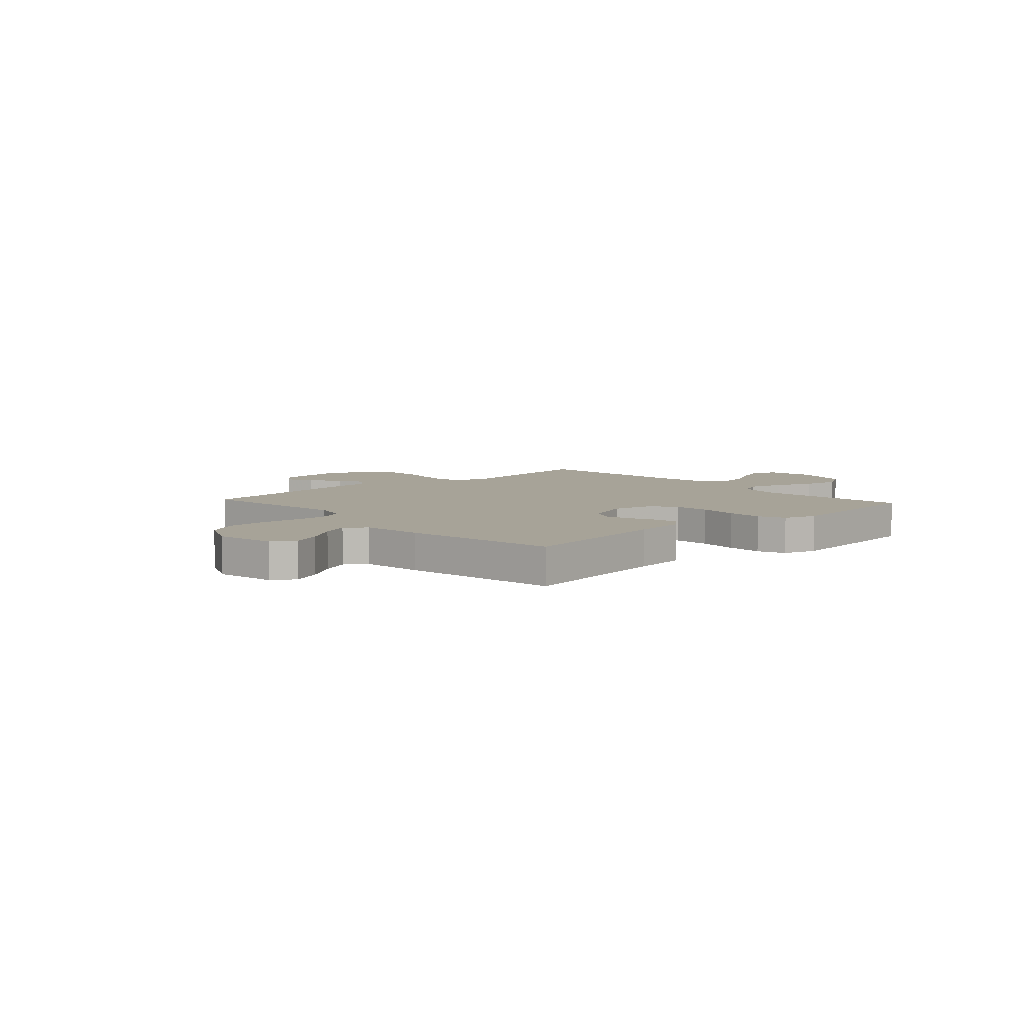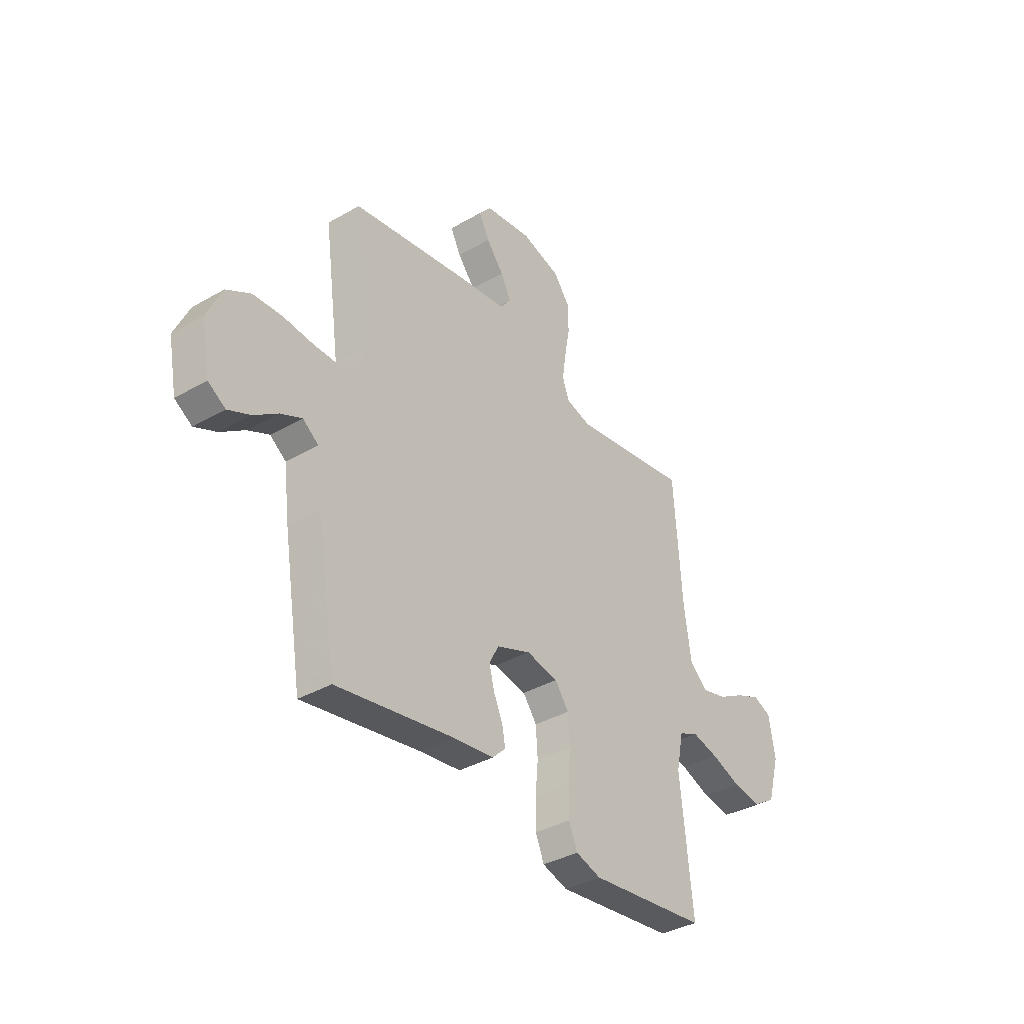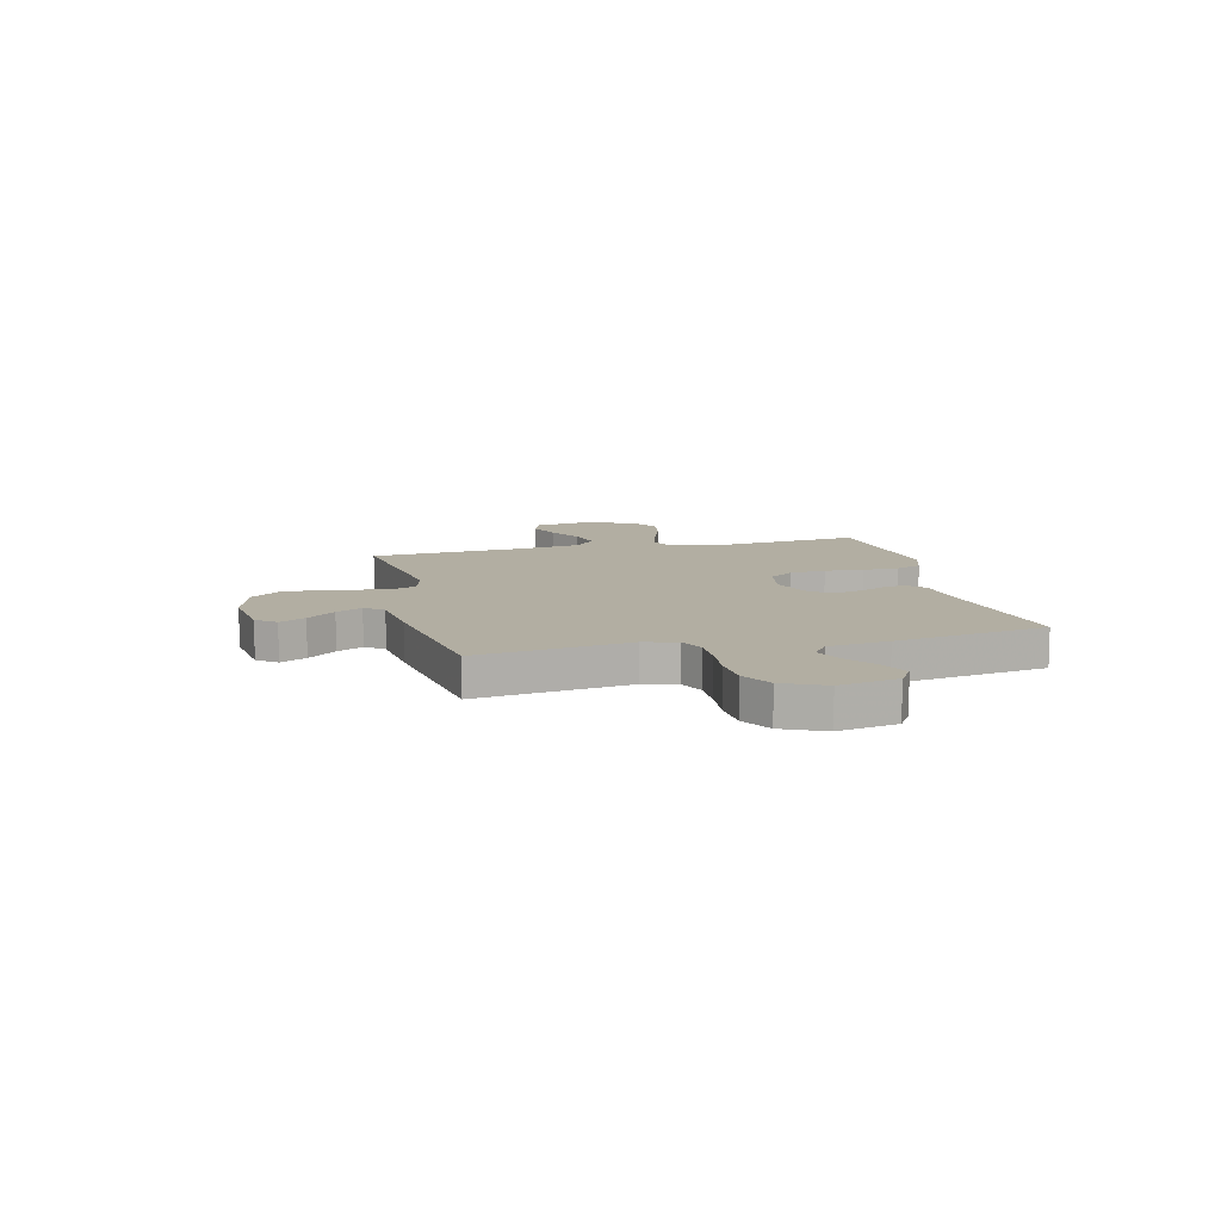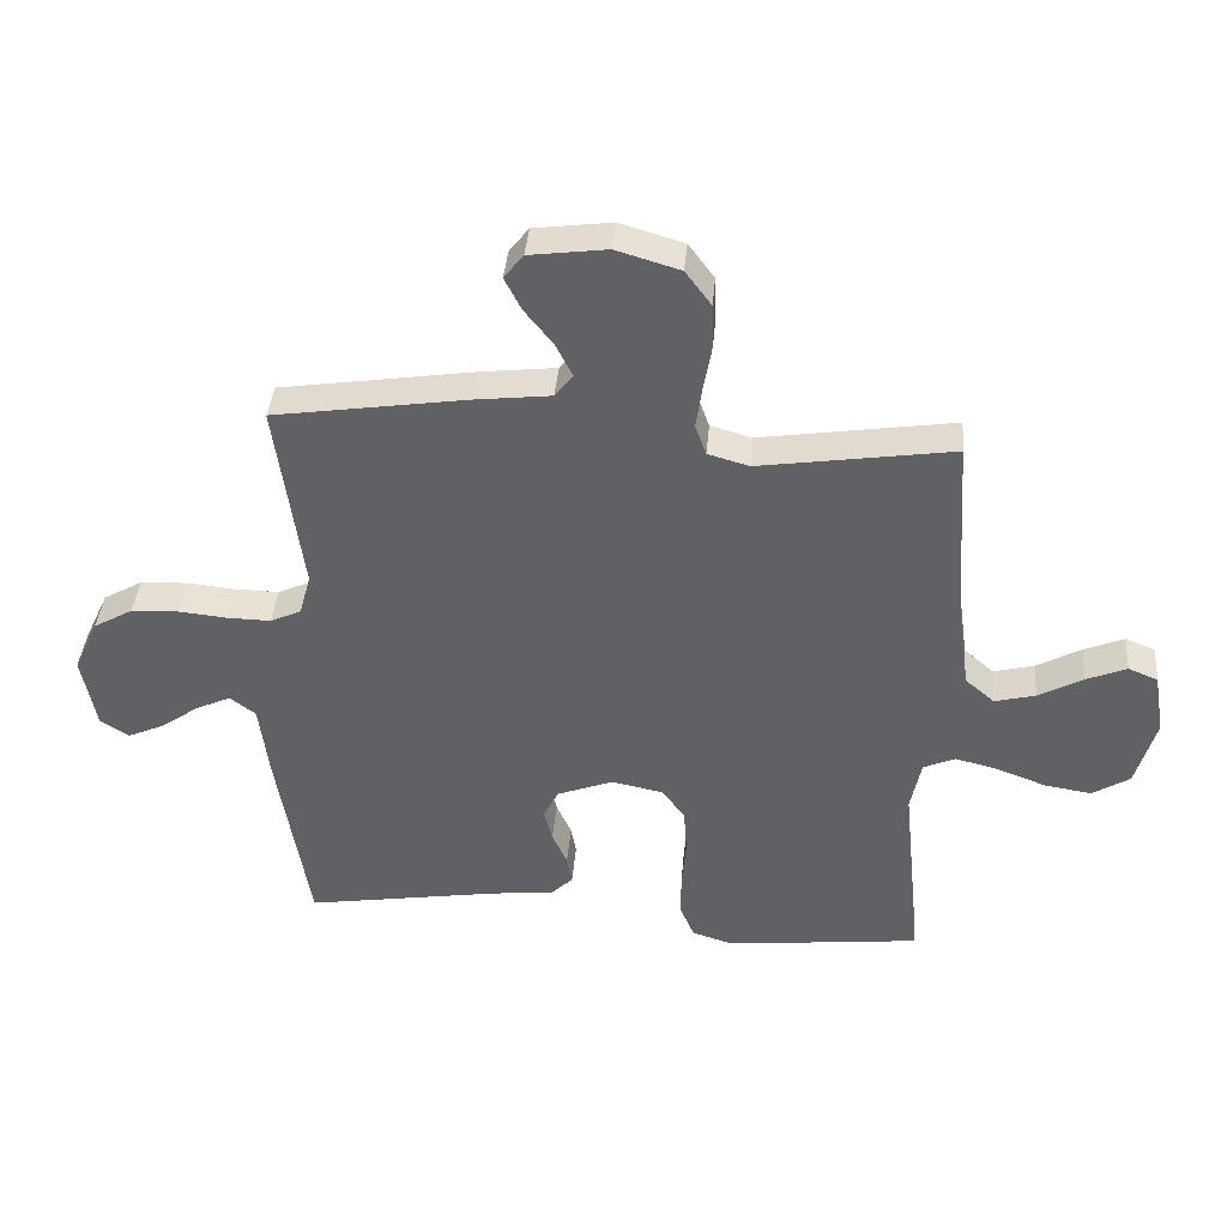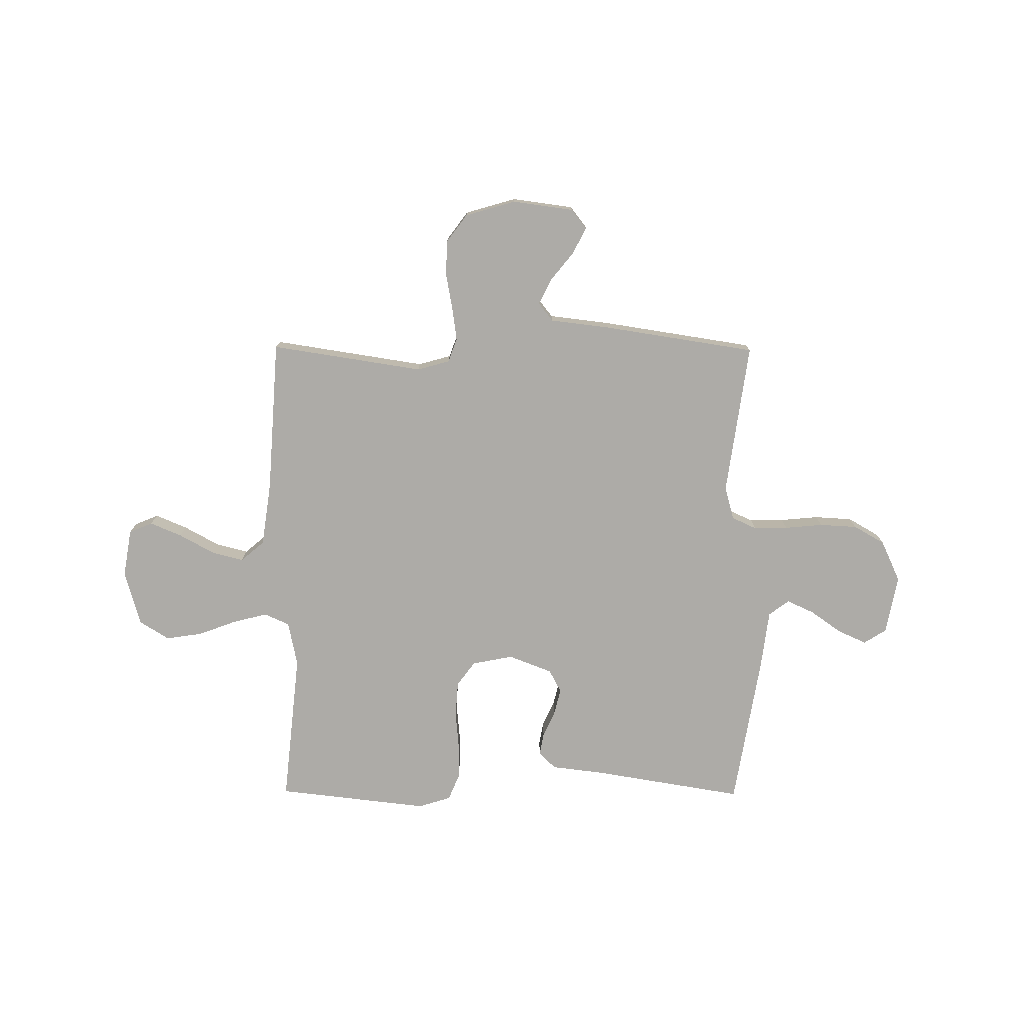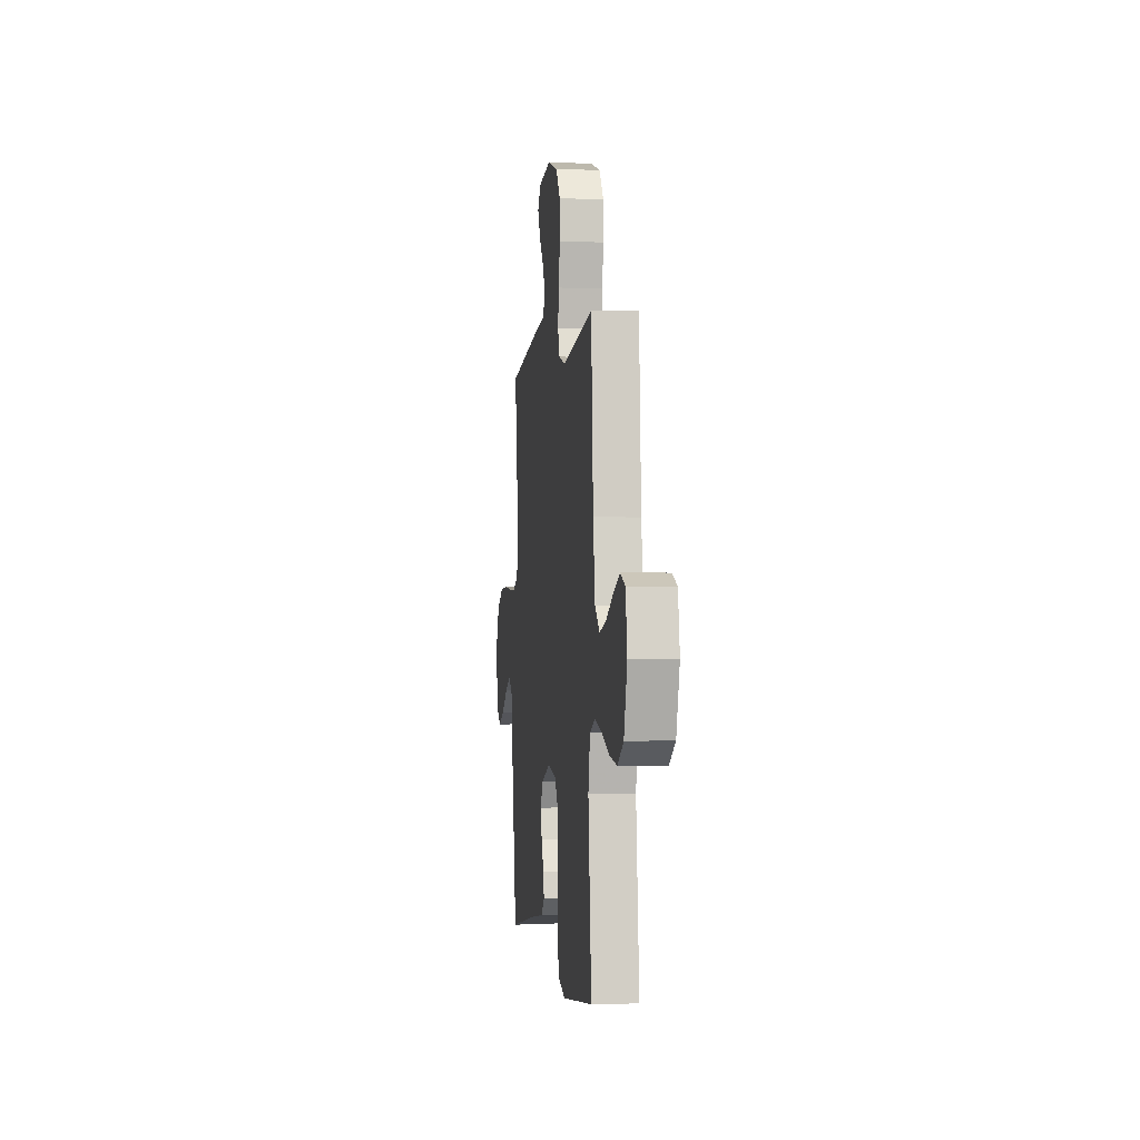
<metadata>
{"format":"obj","ext":"obj","renderer":"f3d","projection":"perspective","resolution":1024,"background":"white","views":[{"elev":6.8,"azim":137.7,"up":"+Y"},{"elev":-36.6,"azim":126.9,"up":"+Z"},{"elev":10.7,"azim":76.3,"up":"+Y"},{"elev":39.6,"azim":-175.0,"up":"+Z"},{"elev":-76.4,"azim":-0.4,"up":"+Y"},{"elev":-1.4,"azim":-97.5,"up":"+Z"}]}
</metadata>
<code>
v 0.5 0.07 -0.5
v 0.2 0.07 -0.451
v 0.099 0.07 -0.439
v 0.066 0.07 -0.407
v 0.074 0.07 -0.363
v 0.097 0.07 -0.312
v 0.11 0.07 -0.26
v 0.086 0.07 -0.215
v 0 0.07 -0.182
v -0.081 0.07 -0.198
v -0.116 0.07 -0.246
v -0.121 0.07 -0.316
v -0.114 0.07 -0.392
v -0.114 0.07 -0.462
v -0.136 0.07 -0.514
v -0.2 0.07 -0.534
v -0.5 0.07 -0.5
v -0.469 0.07 -0.2
v -0.487 0.07 -0.111
v -0.536 0.07 -0.089
v -0.604 0.07 -0.106
v -0.679 0.07 -0.134
v -0.751 0.07 -0.145
v -0.809 0.07 -0.109
v -0.84 0.07 0
v -0.824 0.07 0.095
v -0.778 0.07 0.114
v -0.716 0.07 0.088
v -0.647 0.07 0.05
v -0.584 0.07 0.034
v -0.538 0.07 0.073
v -0.52 0.07 0.2
v -0.5 0.07 0.5
v -0.2 0.07 0.454
v -0.136 0.07 0.472
v -0.119 0.07 0.519
v -0.128 0.07 0.583
v -0.141 0.07 0.655
v -0.139 0.07 0.724
v -0.099 0.07 0.778
v 0 0.07 0.807
v 0.12 0.07 0.791
v 0.15 0.07 0.753
v 0.124 0.07 0.702
v 0.08 0.07 0.647
v 0.054 0.07 0.596
v 0.082 0.07 0.56
v 0.2 0.07 0.546
v 0.5 0.07 0.5
v 0.459 0.07 0.2
v 0.477 0.07 0.135
v 0.525 0.07 0.113
v 0.593 0.07 0.114
v 0.668 0.07 0.121
v 0.742 0.07 0.117
v 0.803 0.07 0.082
v 0.841 0.07 0
v 0.819 0.07 -0.116
v 0.775 0.07 -0.144
v 0.719 0.07 -0.119
v 0.658 0.07 -0.076
v 0.604 0.07 -0.051
v 0.564 0.07 -0.081
v 0.549 0.07 -0.2
v 0.5 0 -0.5
v 0.2 0 -0.451
v 0.099 0 -0.439
v 0.066 0 -0.407
v 0.074 0 -0.363
v 0.097 0 -0.312
v 0.11 0 -0.26
v 0.086 0 -0.215
v 0 0 -0.182
v -0.081 0 -0.198
v -0.116 0 -0.246
v -0.121 0 -0.316
v -0.114 0 -0.392
v -0.114 0 -0.462
v -0.136 0 -0.514
v -0.2 0 -0.534
v -0.5 0 -0.5
v -0.469 0 -0.2
v -0.487 0 -0.111
v -0.536 0 -0.089
v -0.604 0 -0.106
v -0.679 0 -0.134
v -0.751 0 -0.145
v -0.809 0 -0.109
v -0.84 0 0
v -0.824 0 0.095
v -0.778 0 0.114
v -0.716 0 0.088
v -0.647 0 0.05
v -0.584 0 0.034
v -0.538 0 0.073
v -0.52 0 0.2
v -0.5 0 0.5
v -0.2 0 0.454
v -0.136 0 0.472
v -0.119 0 0.519
v -0.128 0 0.583
v -0.141 0 0.655
v -0.139 0 0.724
v -0.099 0 0.778
v 0 0 0.807
v 0.12 0 0.791
v 0.15 0 0.753
v 0.124 0 0.702
v 0.08 0 0.647
v 0.054 0 0.596
v 0.082 0 0.56
v 0.2 0 0.546
v 0.5 0 0.5
v 0.459 0 0.2
v 0.477 0 0.135
v 0.525 0 0.113
v 0.593 0 0.114
v 0.668 0 0.121
v 0.742 0 0.117
v 0.803 0 0.082
v 0.841 0 0
v 0.819 0 -0.116
v 0.775 0 -0.144
v 0.719 0 -0.119
v 0.658 0 -0.076
v 0.604 0 -0.051
v 0.564 0 -0.081
v 0.549 0 -0.2
f 63 64 1 2
f 58 59 60 61
f 58 61 62
f 57 58 62
f 56 57 62
f 53 54 55 56
f 52 53 56 62
f 51 52 62 63
f 47 48 49 50
f 47 50 51
f 42 43 44 45
f 42 45 46
f 41 42 46
f 40 41 46
f 37 38 39 40
f 36 37 40 46
f 35 36 46 47
f 32 33 34
f 31 32 34 35
f 26 27 28 29
f 24 25 26 29
f 24 29 30
f 21 22 23 24
f 20 21 24 30
f 19 20 30 31
f 15 16 17 18
f 15 18 19
f 12 13 14 15
f 11 12 15 19
f 10 11 19 31
f 3 4 5 6
f 3 6 7
f 2 3 7
f 63 2 7
f 51 63 7 8
f 47 51 8 9
f 31 35 47
f 9 10 31 47
f 66 65 128 127
f 125 124 123 122
f 126 125 122
f 126 122 121
f 126 121 120
f 120 119 118 117
f 126 120 117 116
f 127 126 116 115
f 114 113 112 111
f 115 114 111
f 109 108 107 106
f 110 109 106
f 110 106 105
f 110 105 104
f 104 103 102 101
f 110 104 101 100
f 111 110 100 99
f 98 97 96
f 99 98 96 95
f 93 92 91 90
f 93 90 89 88
f 94 93 88
f 88 87 86 85
f 94 88 85 84
f 95 94 84 83
f 82 81 80 79
f 83 82 79
f 79 78 77 76
f 83 79 76 75
f 95 83 75 74
f 70 69 68 67
f 71 70 67
f 71 67 66
f 71 66 127
f 72 71 127 115
f 73 72 115 111
f 111 99 95
f 111 95 74 73
f 1 65 66 2
f 2 66 67 3
f 3 67 68 4
f 4 68 69 5
f 5 69 70 6
f 6 70 71 7
f 7 71 72 8
f 8 72 73 9
f 9 73 74 10
f 10 74 75 11
f 11 75 76 12
f 12 76 77 13
f 13 77 78 14
f 14 78 79 15
f 15 79 80 16
f 16 80 81 17
f 17 81 82 18
f 18 82 83 19
f 19 83 84 20
f 20 84 85 21
f 21 85 86 22
f 22 86 87 23
f 23 87 88 24
f 24 88 89 25
f 25 89 90 26
f 26 90 91 27
f 27 91 92 28
f 28 92 93 29
f 29 93 94 30
f 30 94 95 31
f 31 95 96 32
f 32 96 97 33
f 33 97 98 34
f 34 98 99 35
f 35 99 100 36
f 36 100 101 37
f 37 101 102 38
f 38 102 103 39
f 39 103 104 40
f 40 104 105 41
f 41 105 106 42
f 42 106 107 43
f 43 107 108 44
f 44 108 109 45
f 45 109 110 46
f 46 110 111 47
f 47 111 112 48
f 48 112 113 49
f 49 113 114 50
f 50 114 115 51
f 51 115 116 52
f 52 116 117 53
f 53 117 118 54
f 54 118 119 55
f 55 119 120 56
f 56 120 121 57
f 57 121 122 58
f 58 122 123 59
f 59 123 124 60
f 60 124 125 61
f 61 125 126 62
f 62 126 127 63
f 63 127 128 64
f 64 128 65 1

</code>
